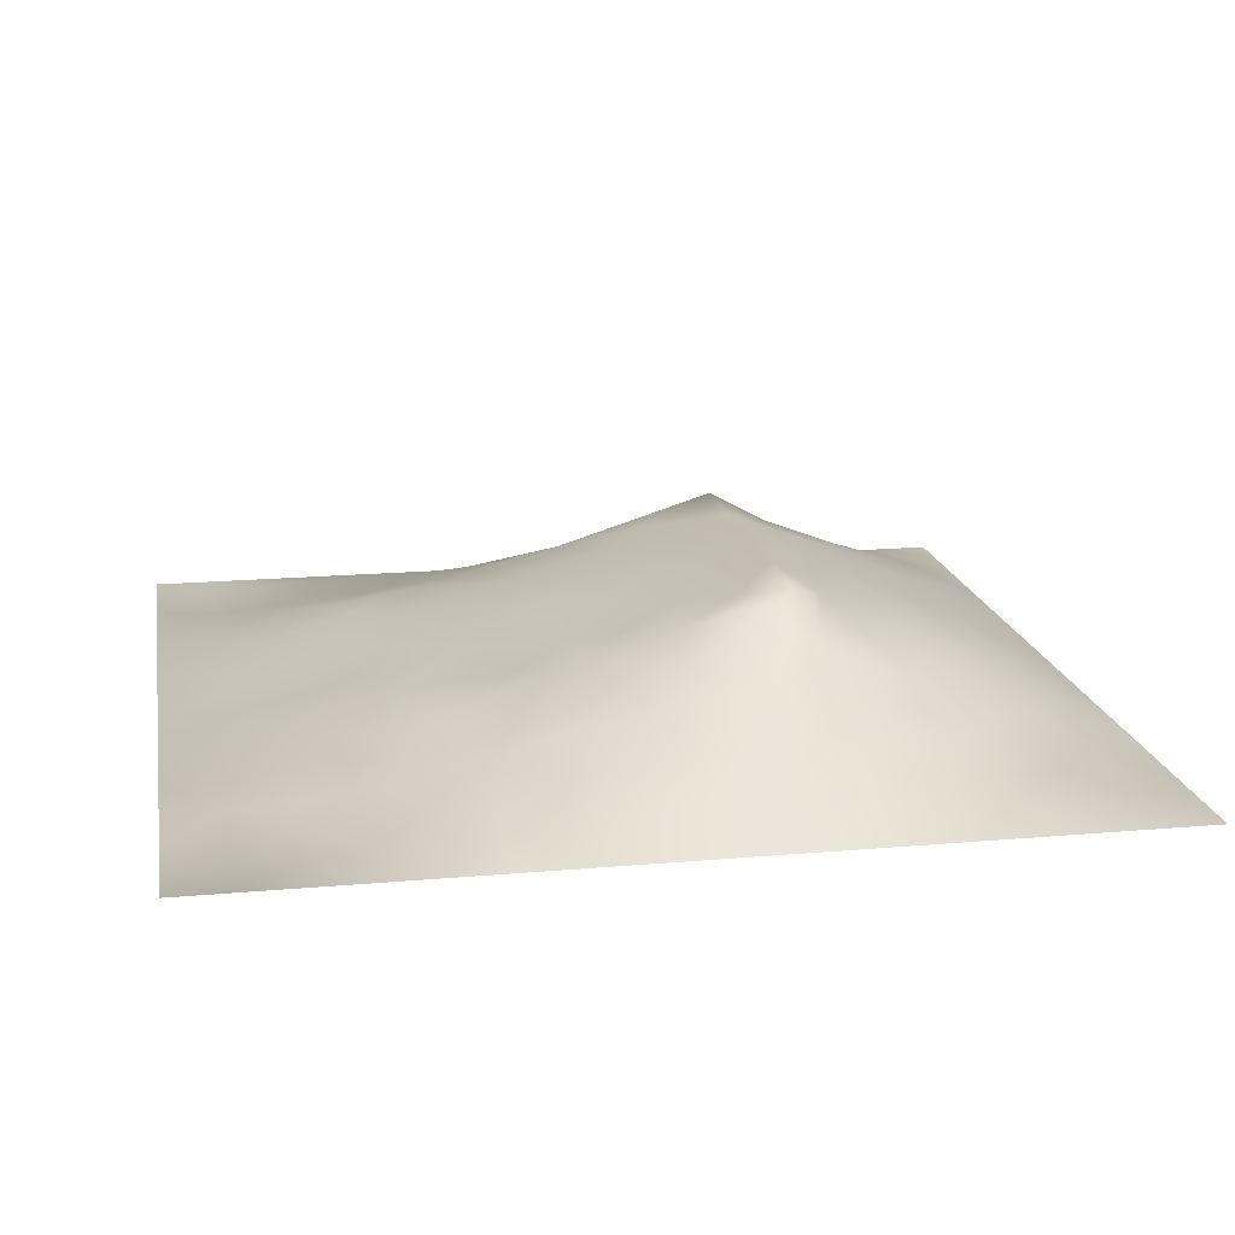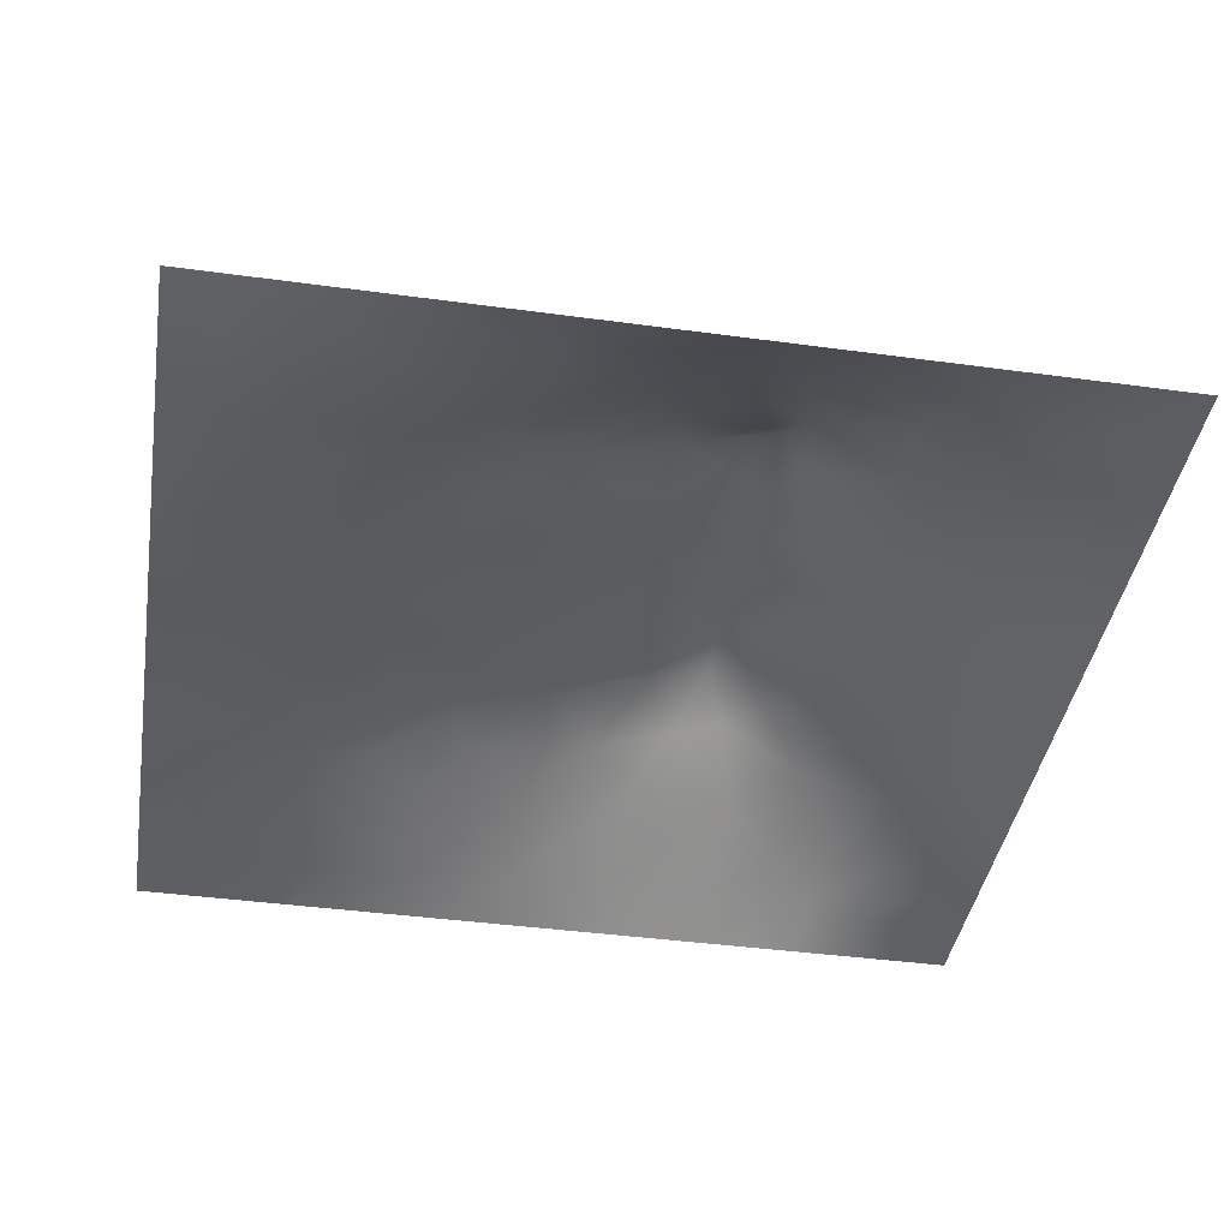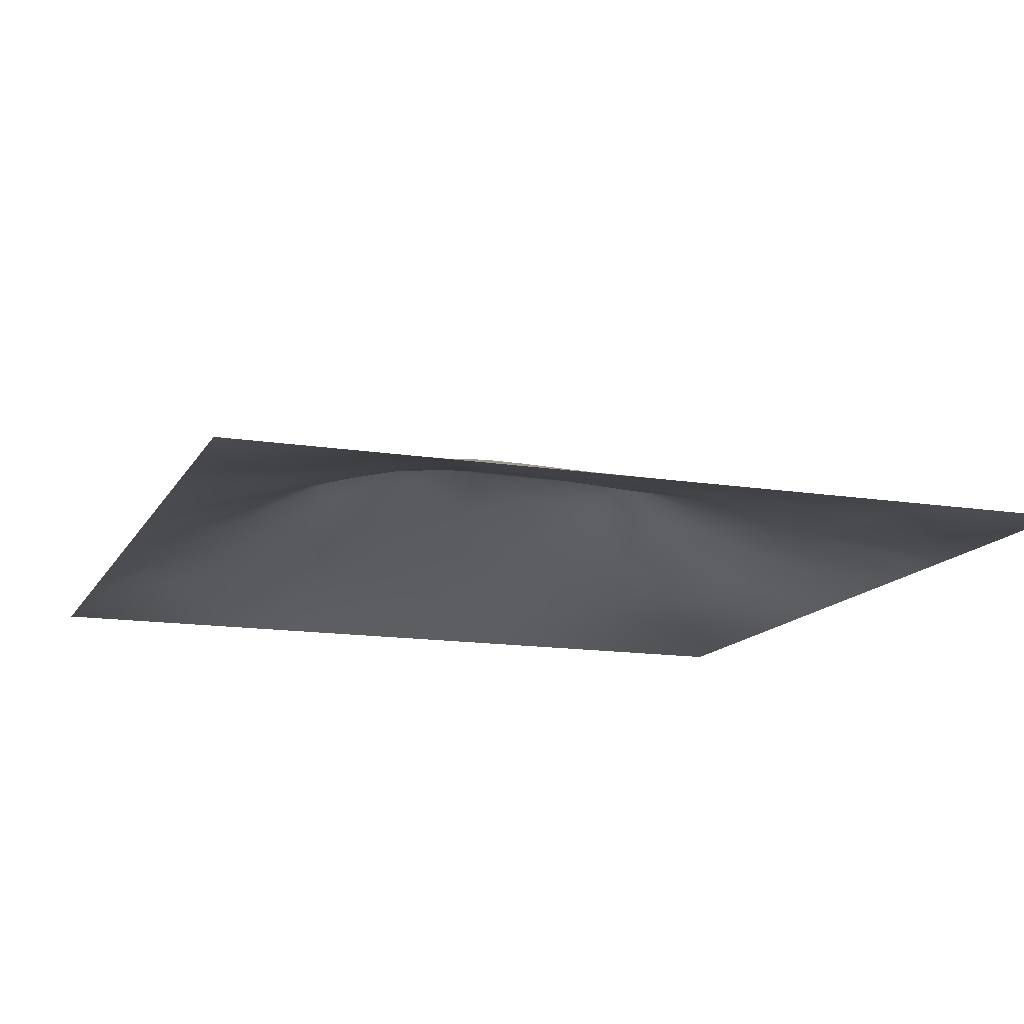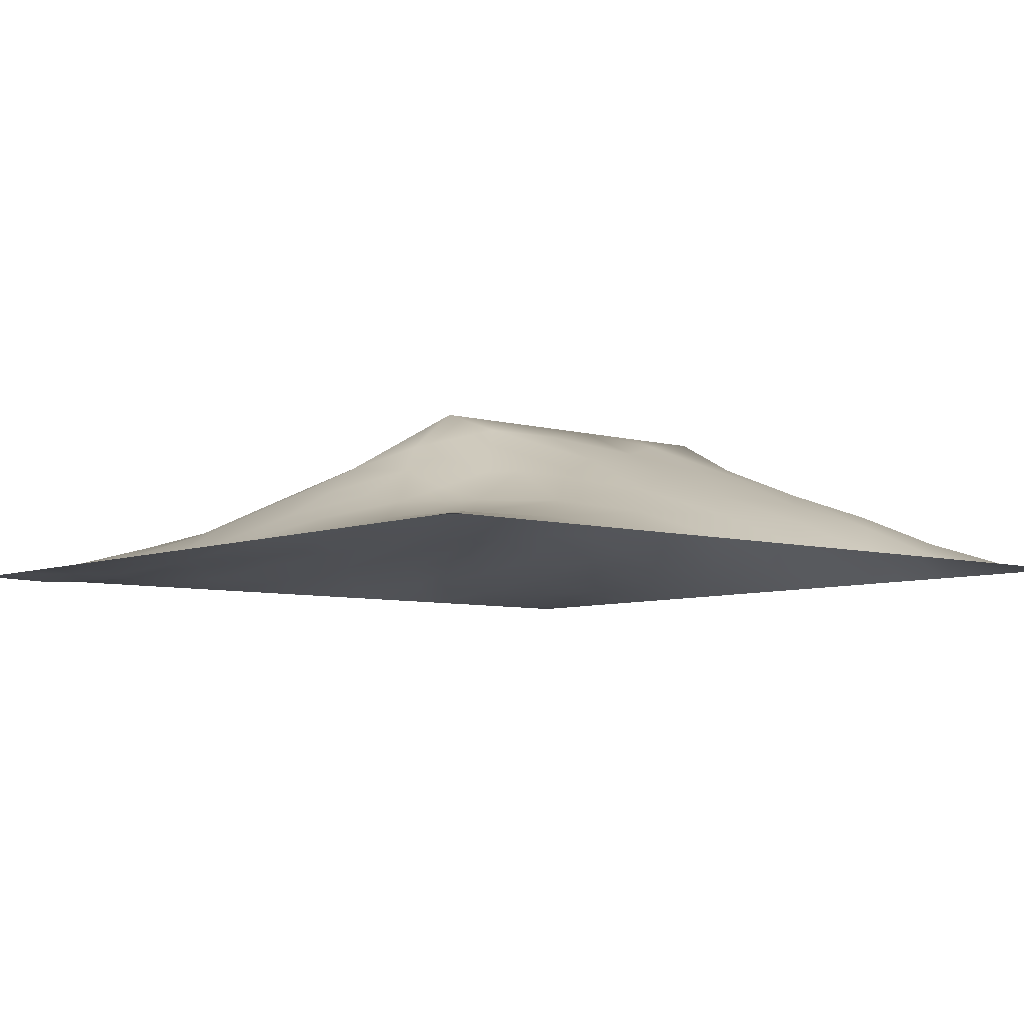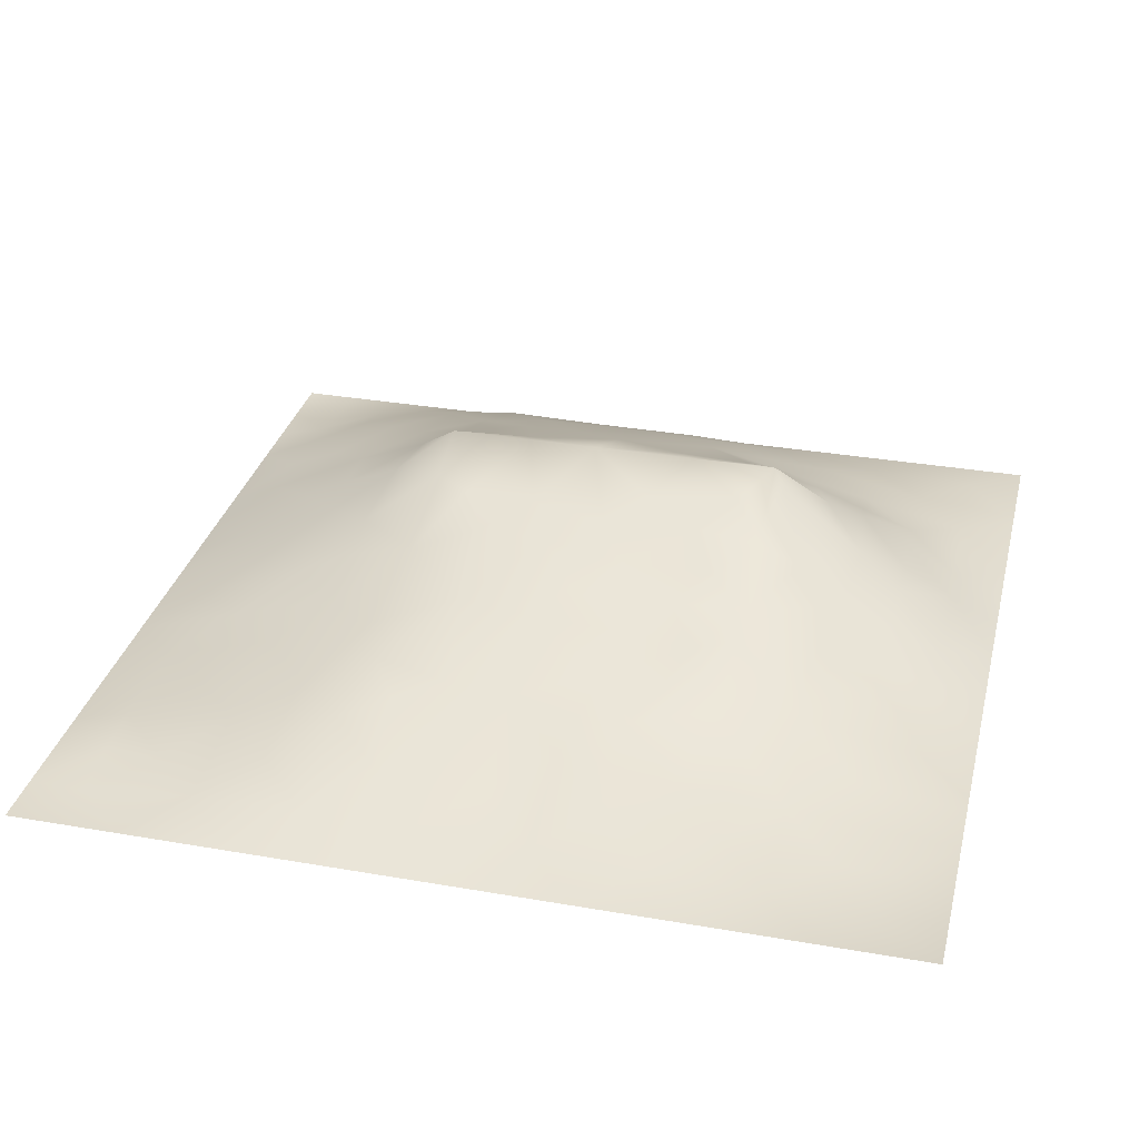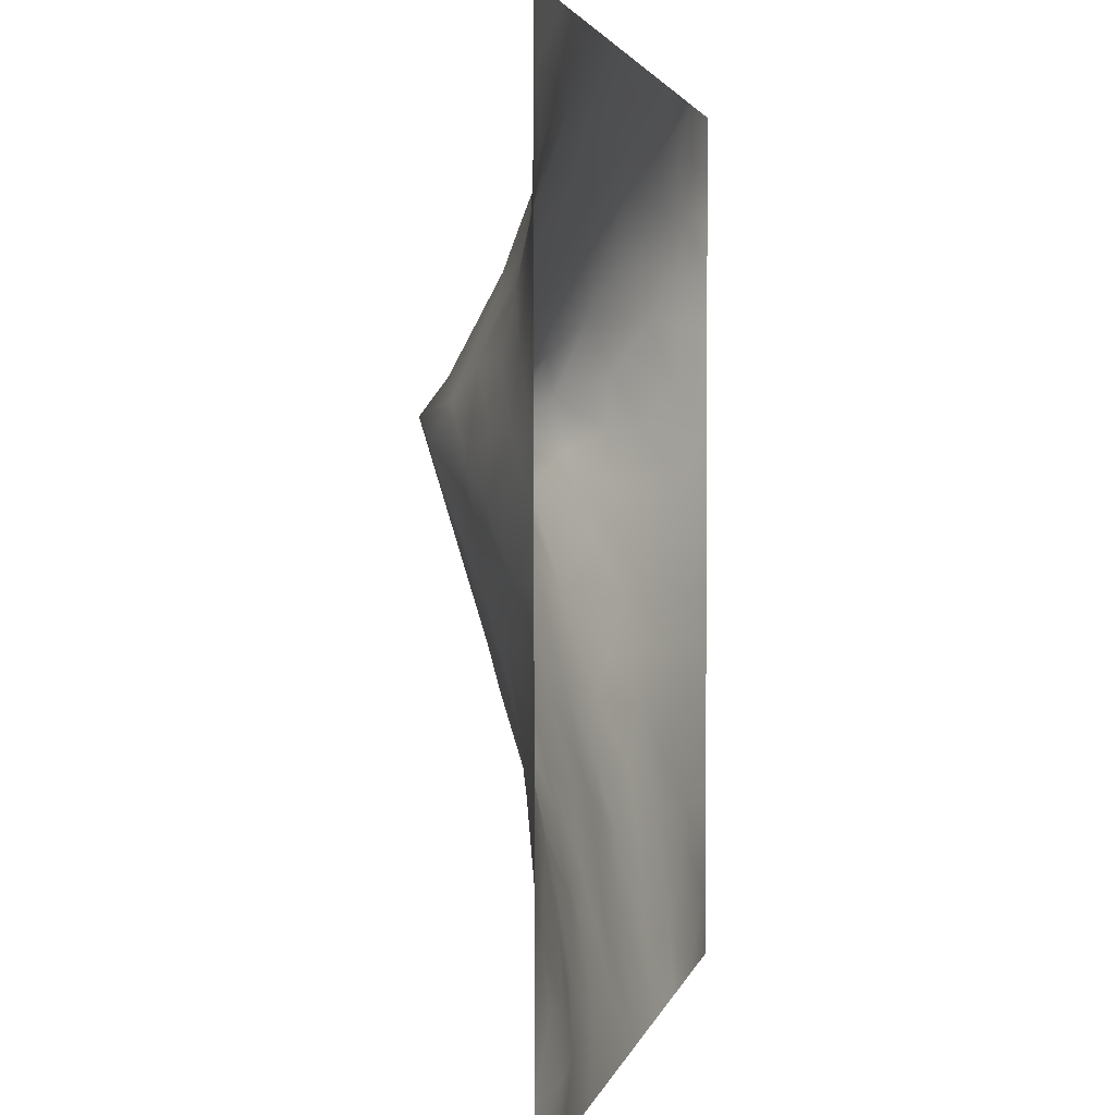
<metadata>
{"format":"obj","ext":"obj","renderer":"f3d","projection":"perspective","resolution":1024,"background":"white","views":[{"elev":17.1,"azim":79.9,"up":"+Z"},{"elev":-41.0,"azim":80.6,"up":"+Z"},{"elev":-14.0,"azim":-19.7,"up":"+Z"},{"elev":-6.5,"azim":139.7,"up":"+Z"},{"elev":32.0,"azim":13.7,"up":"+Z"},{"elev":2.7,"azim":101.4,"up":"+Y"}]}
</metadata>
<code>
v -0 0 -0
v 1 0 -0
v -0 1 0
v 1 1 0
v 0.9371 0.126 -0.000557
v -0 0.5 0
v 0.5 1 0
v 1 0.5 0
v 0.5 -0 0
v 0.2423 0.7589 0.09608
v 0.7567 0.7548 0.08593
v 0.2503 0.2517 0.05019
v 0.7513 0.2518 0.04106
v 0.75 0 0
v 0.25 0 0
v 1 0.75 0
v 1 0.25 0
v 0.25 1 0
v 0.75 1 0
v 0 0.25 0
v 0 0.75 -0
v 0.3654 0.2215 0.06153
v 0.06102 0.876 0.01596
v 0.2398 0.5208 0.1007
v 0.8135 0.252 0.03056
v 0.8777 0.3783 0.04119
v 0.6245 0.1234 0.02857
v 0.8805 0.4404 0.05089
v 0.8748 0.1262 0.001548
v 0.3755 0.1247 0.03908
v 0.126 0.1261 0.00963
v 0.4931 0.2545 0.06388
v 0.8843 0.6281 0.0638
v 0.1241 0.9391 0.01529
v 0.8752 0.8751 0.01983
v 0.3731 0.8831 0.06458
v 0.2516 0.6069 0.1232
v 0.1221 0.8783 0.032
v 0.1189 0.6284 0.05936
v 0.6269 0.8823 0.06299
v 0.1239 0.3772 0.03866
v 0.2499 0.1241 0.03383
v 0.8783 0.7513 0.04251
v 0.8749 0.2525 0.01748
v 0.2464 0.8837 0.05882
v 0.7512 0.8777 0.04252
v 0.1249 0.2512 0.02787
v 0.1201 0.7539 0.0507
v 0.3199 0.5678 0.1474
v 0.5852 0.3054 0.07624
v 0.0625 1 0
v 0.8835 0.5023 0.06091
v 0.4338 0.7816 0.1109
v 0.244 0.4598 0.09025
v 0 0.375 0
v 0.5002 0.8827 0.06615
v 0 0.6875 -0
v 0.2481 0.3784 0.07426
v 0.1228 0.5031 0.04873
v 0.5227 0.4189 0.1092
v 0.6271 0.25 0.05479
v 0.5002 0.1272 0.03102
v 0.4976 0.6417 0.17
v 0 0.625 0
v 0.6475 0.5326 0.1381
v 0.4462 0.5398 0.144
v 0.625 1 0
v 0.875 1 0
v 0.125 1 0
v 0.375 1 0
v 1 0.375 0
v 0.5692 0.4665 0.1201
v 1 0.875 0
v 1 0.625 0
v 0.375 0 0
v 0.125 0 0
v 0.875 0 0
v 0.625 0 0
v 0.7508 0.1229 0.01757
v 0.4745 0.4843 0.1281
v 0.7734 0.5207 0.1124
v 0.0627 0.3135 0.01512
v 0.184 0.4408 0.06858
v 0.1869 0.3147 0.04835
v 0.06197 0.439 0.0213
v 0.688 0.941 0.02898
v 0.6918 0.8195 0.07997
v 0.5629 0.9425 0.03484
v 0.05988 0.6891 0.02746
v 0.1793 0.6936 0.08406
v 0.06067 0.5642 0.02676
v 0.1862 0.9412 0.02509
v 0.1817 0.8196 0.06412
v 0.06184 0.9382 0.008721
v 0.3937 0.4922 0.1271
v 0.6768 0.3638 0.08457
v 0.5083 0.7359 0.1317
v 0.3079 0.8224 0.08789
v 0.4371 0.9426 0.03517
v 0.9382 0.8126 0.01534
v 0.8138 0.8133 0.044
v 0.938 0.938 0.01124
v 1 0.1875 -0
v 0 0.1875 0
v 0.9423 0.5014 0.03166
v 0.8337 0.5958 0.09663
v 0.8242 0.6933 0.08819
v 0.9423 0.6264 0.03198
v 0.3097 0.711 0.1306
v 0.8176 0.7525 0.06372
v 0.886 0.5653 0.06755
v 0.1877 0.06234 0.01332
v 0.06294 0.06323 -0.001657
v 0.1882 0.1886 0.02939
v 0.3128 0.06146 0.02102
v 0.3124 0.1871 0.05314
v 0.4379 0.06289 0.01872
v 0.8125 0.06289 0.004155
v 0.9372 0.06333 -0.008336
v -0 0.9375 0
v 0.5953 0.6871 0.1499
v 0.5263 0.8137 0.0979
v 0.5625 0.189 0.04197
v 0.6879 0.1851 0.03083
v 0.5623 0.06366 0.01291
v 0.939 0.3134 0.01927
v 0.8122 0.3184 0.04167
v 0.9402 0.4391 0.02567
v 0.3112 0.9445 0.03648
v 0.7199 0.5258 0.1339
v 0.8135 0.1868 0.01754
v 0.8035 0.3798 0.05928
v 0.6872 0.0626 0.008568
v 0.4001 0.3814 0.09899
v 0.9374 0.1886 0.00587
v 0.4381 0.1898 0.05194
v 0.06234 0.188 0.01254
v 0.3758 0.7791 0.1112
v 0.9397 0.6882 0.02491
v 0.7237 0.2864 0.06069
v 0.05883 0.8143 0.02554
v 0.8124 0.9379 0.0147
v 0.1822 0.5675 0.08097
v 0.7836 0.6571 0.1228
v 0.6739 0.4738 0.1185
v 0.7194 0.6426 0.1701
v 0.3196 0.6409 0.1701
v 0.7242 0.7778 0.08754
v 0.3617 0.5466 0.1429
v 0.6192 0.6422 0.17
v 0.1861 0.378 0.05621
v 0.2956 0.3349 0.0766
v 0.7332 0.6184 0.157
v 0.3203 0.4539 0.1122
v 0.6832 0.6804 0.1505
v 0.3302 0.2774 0.07437
v 0.27 0.6661 0.1312
v 0.5344 0.5223 0.1378
v 0.6169 0.7813 0.1103
v 0.5995 0.3705 0.09077
v 0.4163 0.6414 0.17
v 0.7203 0.4284 0.1037
v -0 0.0625 -0
v 0.1251 0.3144 0.03065
v 0.4187 0.2605 0.06739
v 0.06277 0.1254 0.008334
v 0.8227 0.4852 0.08526
v 0.4795 0.3674 0.09652
v 0.1803 0.6304 0.08534
v 0.4088 0.6726 0.1563
v -0 0.875 -0
v 0 0.8125 -0
v 0.8812 0.6901 0.05459
v 1 0.5625 0
v 1 0.0625 -0
v -0 0.5625 0
v -0 0.4375 0
v 0.5762 0.5732 0.1513
v 0.05909 0.7517 0.02743
v 0.7208 0.3821 0.09107
v 0.6256 0.1852 0.04235
v 0.7511 0.1853 0.02763
v 0.6362 0.4228 0.1031
v 1 0.3125 0
v 0.6877 0.1226 0.02304
v 0.8129 0.1247 0.009653
v 0.6832 0.5871 0.154
f 1 113 163
f 112 31 113
f 164 84 151
f 166 163 113
f 84 12 152
f 166 104 163
f 166 137 104
f 112 114 31
f 181 61 123
f 42 114 112
f 31 166 113
f 116 115 30
f 31 137 166
f 134 156 165
f 114 137 31
f 76 113 1
f 76 112 113
f 15 112 76
f 15 115 112
f 75 115 15
f 185 27 133
f 136 30 117
f 186 79 118
f 22 30 136
f 79 185 133
f 32 165 136
f 22 136 165
f 156 152 12
f 156 116 22
f 27 181 123
f 116 30 22
f 42 112 115
f 42 115 116
f 156 12 116
f 84 114 12
f 95 134 80
f 154 134 95
f 156 22 165
f 134 165 168
f 151 84 58
f 164 47 84
f 180 162 96
f 60 72 80
f 168 165 32
f 80 134 168
f 134 152 156
f 145 183 162
f 66 158 63
f 138 53 36
f 154 152 134
f 49 154 149
f 58 152 154
f 54 58 154
f 58 84 152
f 92 69 34
f 83 58 54
f 85 55 41
f 151 58 83
f 85 41 83
f 82 137 47
f 151 83 41
f 164 151 41
f 47 137 114
f 47 114 84
f 82 164 41
f 82 47 164
f 55 82 41
f 20 137 82
f 20 104 137
f 55 20 82
f 98 138 36
f 124 13 140
f 177 55 85
f 39 169 90
f 141 38 23
f 23 34 94
f 24 83 54
f 49 24 154
f 94 69 51
f 120 51 3
f 59 143 91
f 39 91 143
f 170 109 147
f 161 147 149
f 97 170 63
f 56 53 122
f 157 169 37
f 170 138 109
f 96 162 183
f 109 98 10
f 45 10 98
f 36 99 129
f 125 62 9
f 70 129 99
f 129 70 18
f 117 9 62
f 92 18 69
f 38 92 34
f 94 34 69
f 18 92 129
f 120 94 51
f 23 120 171
f 89 48 179
f 172 23 171
f 23 38 34
f 23 94 120
f 172 141 23
f 179 172 21
f 57 179 21
f 176 91 64
f 48 141 179
f 179 141 172
f 48 90 10
f 45 129 92
f 93 48 10
f 93 10 45
f 24 54 154
f 149 154 95
f 142 46 35
f 140 13 127
f 101 35 46
f 59 85 83
f 57 89 179
f 64 89 57
f 64 39 89
f 6 91 176
f 116 12 42
f 91 39 64
f 114 42 12
f 6 177 85
f 59 83 24
f 143 59 24
f 37 24 49
f 143 169 39
f 66 95 80
f 147 37 49
f 147 109 157
f 37 143 24
f 157 90 169
f 37 169 143
f 147 157 37
f 157 10 90
f 109 138 98
f 109 10 157
f 147 49 149
f 66 63 161
f 161 63 170
f 170 53 138
f 144 155 146
f 48 93 141
f 161 170 147
f 66 161 149
f 66 149 95
f 66 80 158
f 9 117 75
f 145 130 65
f 33 106 111
f 121 63 150
f 122 53 97
f 88 56 40
f 50 160 168
f 167 132 28
f 178 63 158
f 121 97 63
f 150 63 178
f 159 155 148
f 97 53 170
f 155 121 150
f 159 40 122
f 144 146 153
f 11 155 144
f 187 65 130
f 106 153 81
f 146 155 150
f 44 131 135
f 160 72 60
f 182 13 124
f 162 132 167
f 167 106 81
f 81 153 130
f 111 52 105
f 107 106 33
f 45 98 129
f 36 129 98
f 167 111 106
f 108 33 111
f 107 33 173
f 173 108 139
f 74 108 174
f 43 173 139
f 43 110 107
f 43 107 173
f 173 33 108
f 11 144 107
f 11 107 110
f 144 153 106
f 144 106 107
f 101 11 110
f 92 38 45
f 93 45 38
f 56 36 53
f 159 97 121
f 43 101 110
f 74 139 108
f 100 43 139
f 100 101 43
f 35 101 100
f 86 46 142
f 16 100 139
f 102 35 100
f 68 142 102
f 88 99 56
f 142 35 102
f 159 148 87
f 148 101 46
f 19 86 142
f 88 40 86
f 159 87 40
f 40 46 86
f 148 46 87
f 87 46 40
f 148 155 11
f 148 11 101
f 159 122 97
f 159 121 155
f 56 99 36
f 56 122 40
f 67 88 86
f 7 99 88
f 7 70 99
f 67 7 88
f 19 67 86
f 68 19 142
f 73 102 100
f 4 68 102
f 73 4 102
f 16 73 100
f 74 16 139
f 115 75 30
f 85 59 6
f 174 108 105
f 27 123 125
f 8 174 105
f 105 52 128
f 13 25 127
f 135 17 44
f 44 17 126
f 128 71 8
f 128 8 105
f 111 105 108
f 132 26 28
f 167 28 52
f 26 128 28
f 126 71 26
f 26 71 128
f 126 26 127
f 44 126 127
f 25 44 127
f 72 65 158
f 130 153 146
f 131 25 13
f 39 90 89
f 28 128 52
f 162 81 130
f 132 127 26
f 167 52 111
f 162 167 81
f 145 162 130
f 140 127 180
f 38 141 93
f 72 145 65
f 72 158 80
f 160 60 168
f 60 80 168
f 50 168 32
f 96 160 50
f 79 182 124
f 123 50 32
f 96 50 61
f 77 118 14
f 29 135 131
f 183 160 96
f 180 127 132
f 180 132 162
f 77 2 119
f 119 2 175
f 140 180 96
f 140 96 61
f 77 119 118
f 184 71 126
f 48 89 90
f 29 186 118
f 123 61 50
f 123 32 62
f 136 62 32
f 62 136 117
f 17 184 126
f 117 30 75
f 9 78 125
f 14 133 78
f 118 133 14
f 119 29 118
f 5 135 29
f 78 133 125
f 91 6 59
f 79 133 118
f 27 125 133
f 131 44 25
f 119 175 5
f 5 103 135
f 135 103 17
f 178 158 65
f 119 5 29
f 5 175 103
f 124 140 61
f 61 181 124
f 181 27 124
f 13 182 131
f 182 79 131
f 160 183 72
f 183 145 72
f 62 125 123
f 27 185 124
f 185 79 124
f 79 186 131
f 186 29 131
f 146 187 130
f 187 146 150
f 65 187 178
f 150 178 187

</code>
